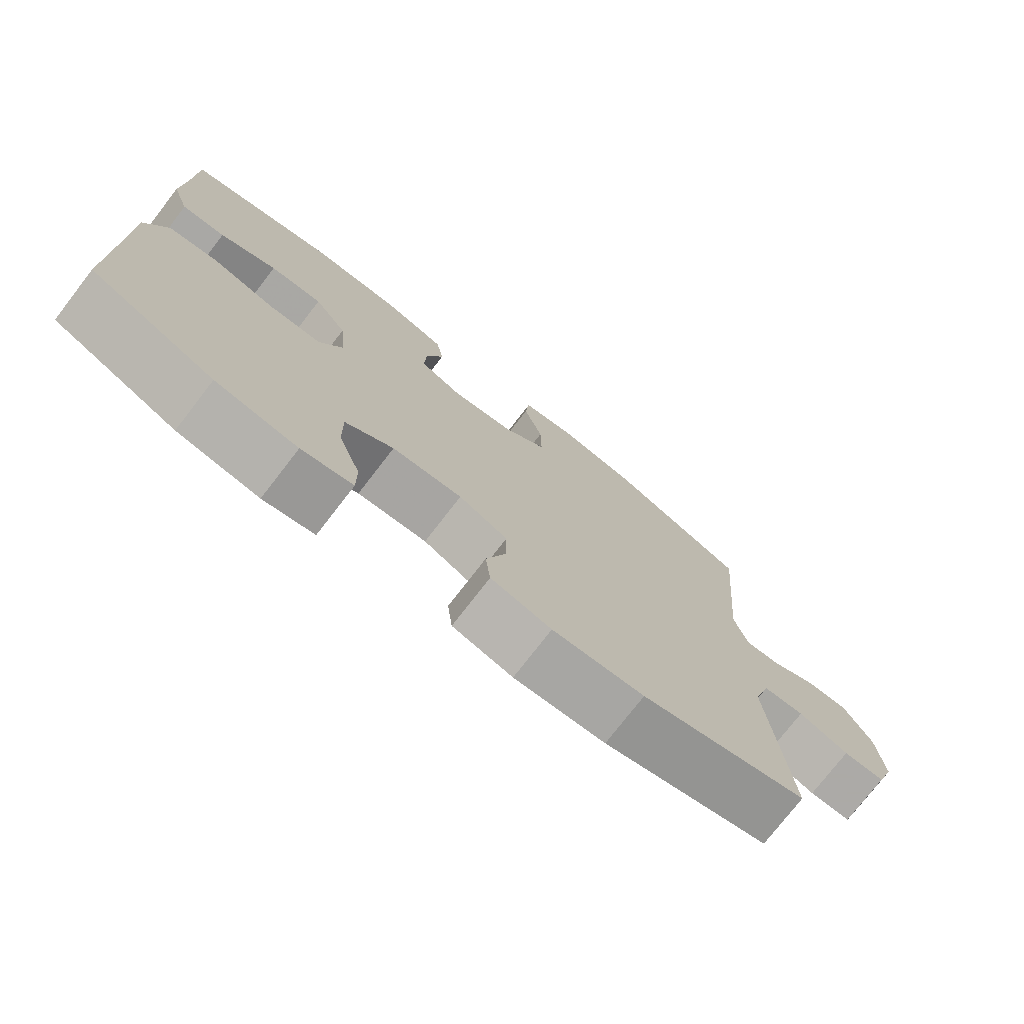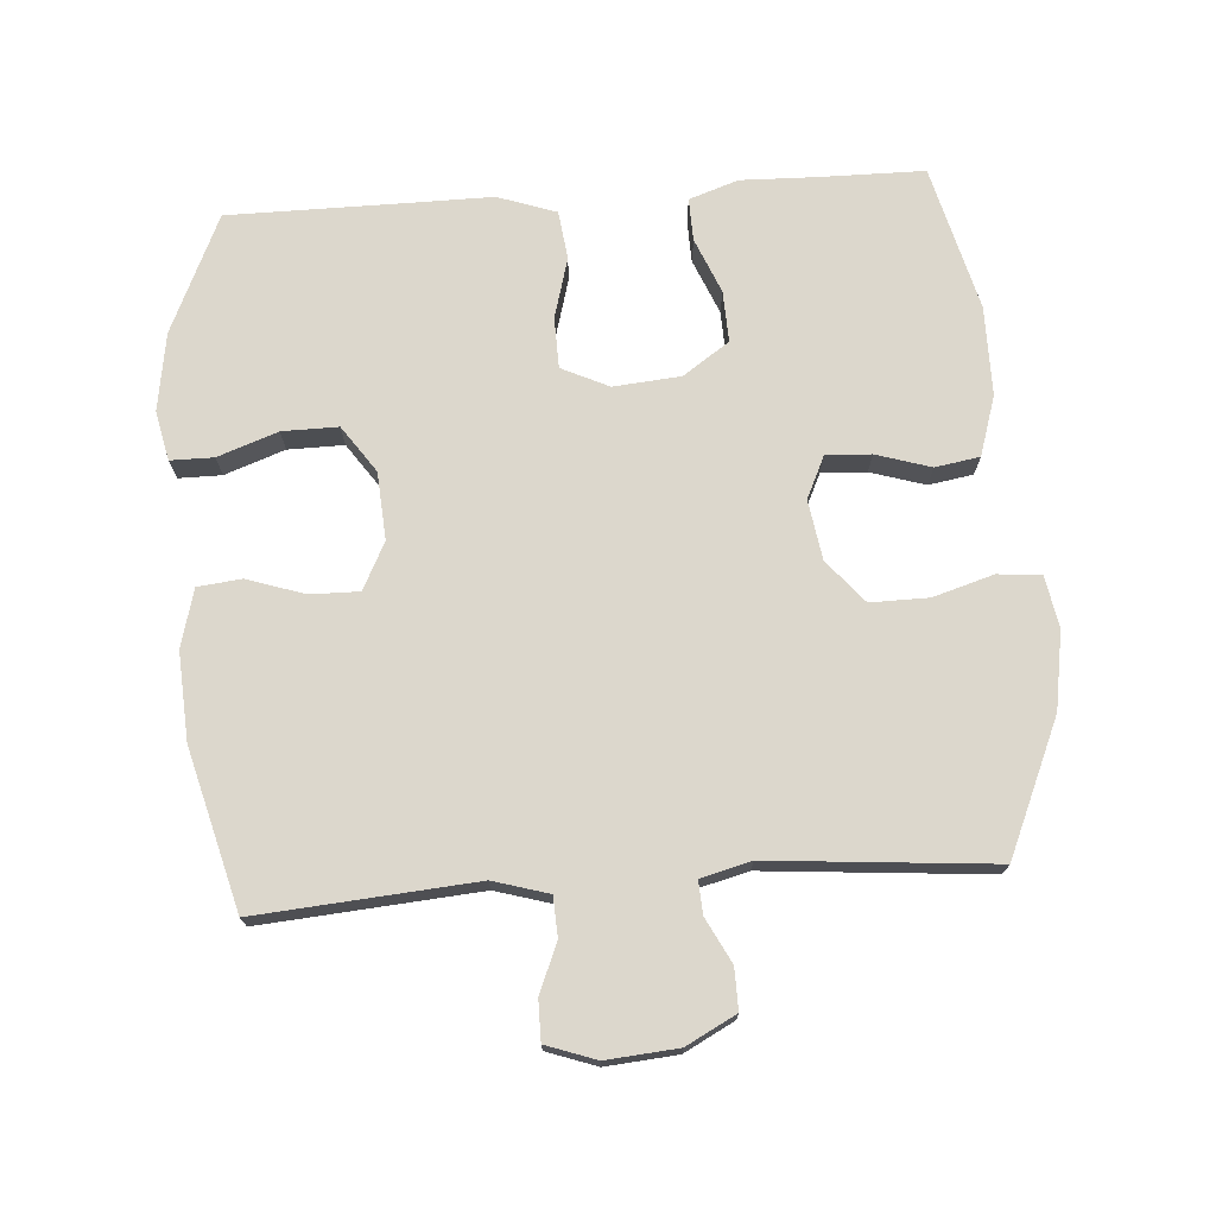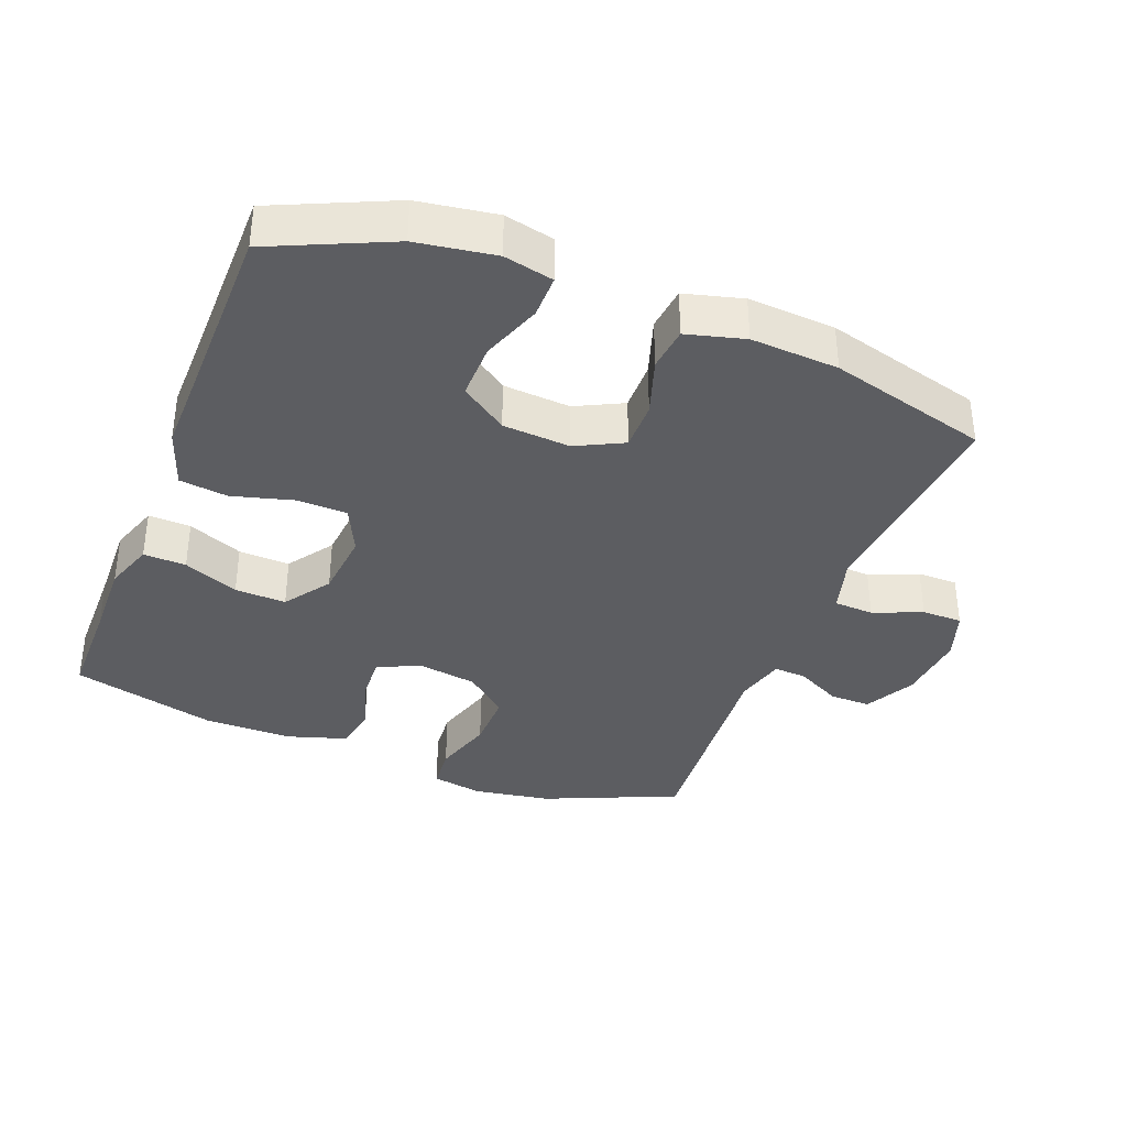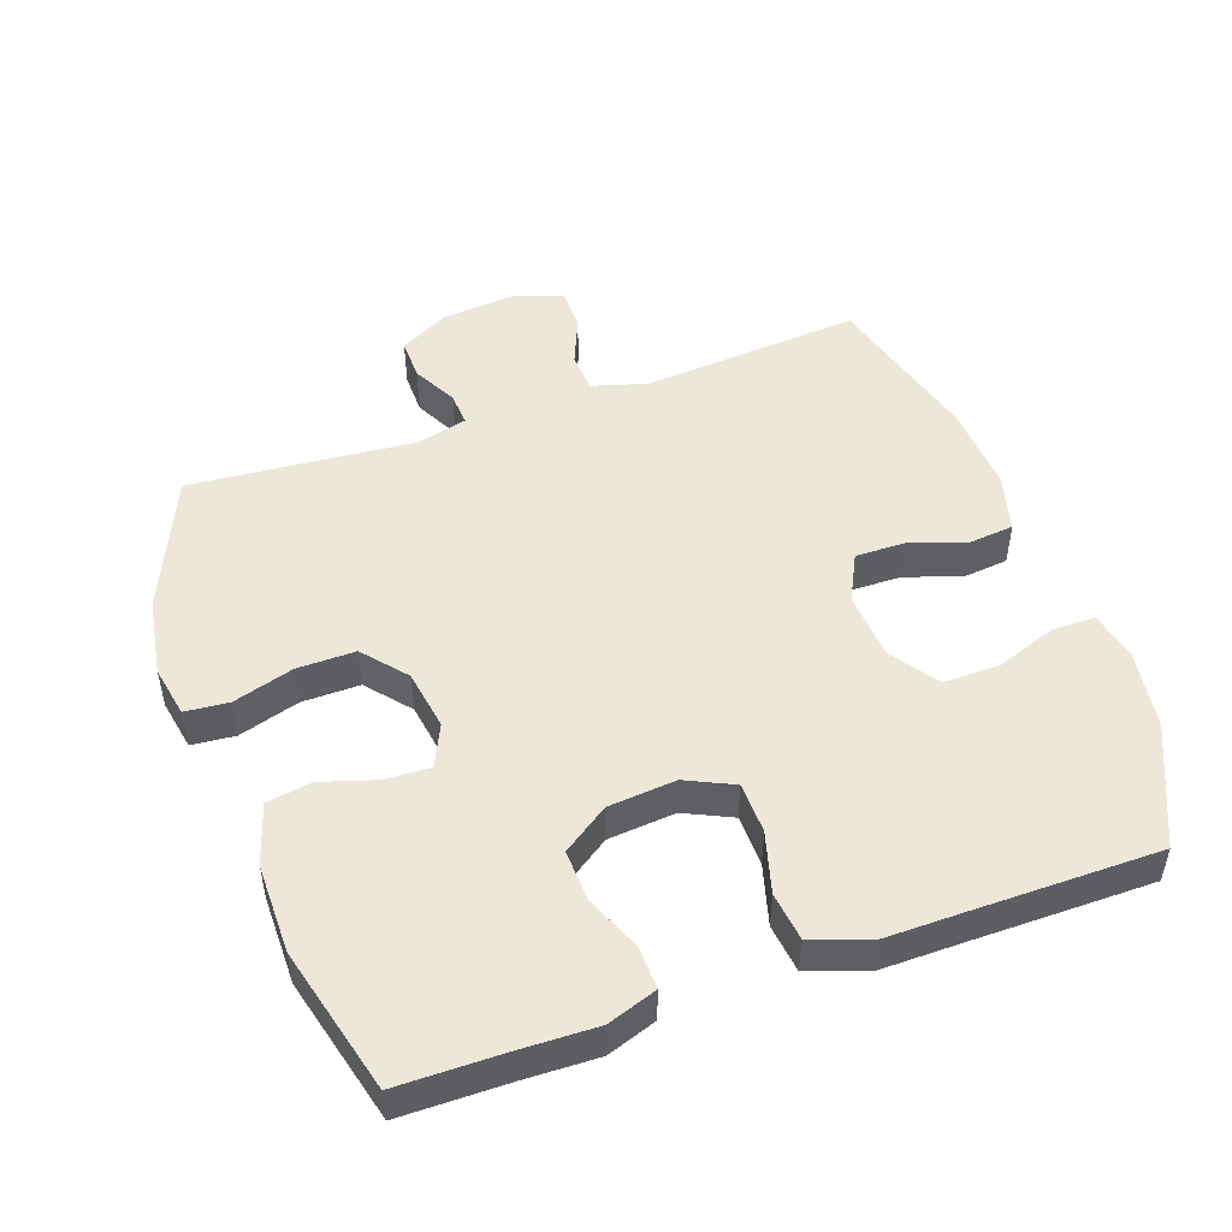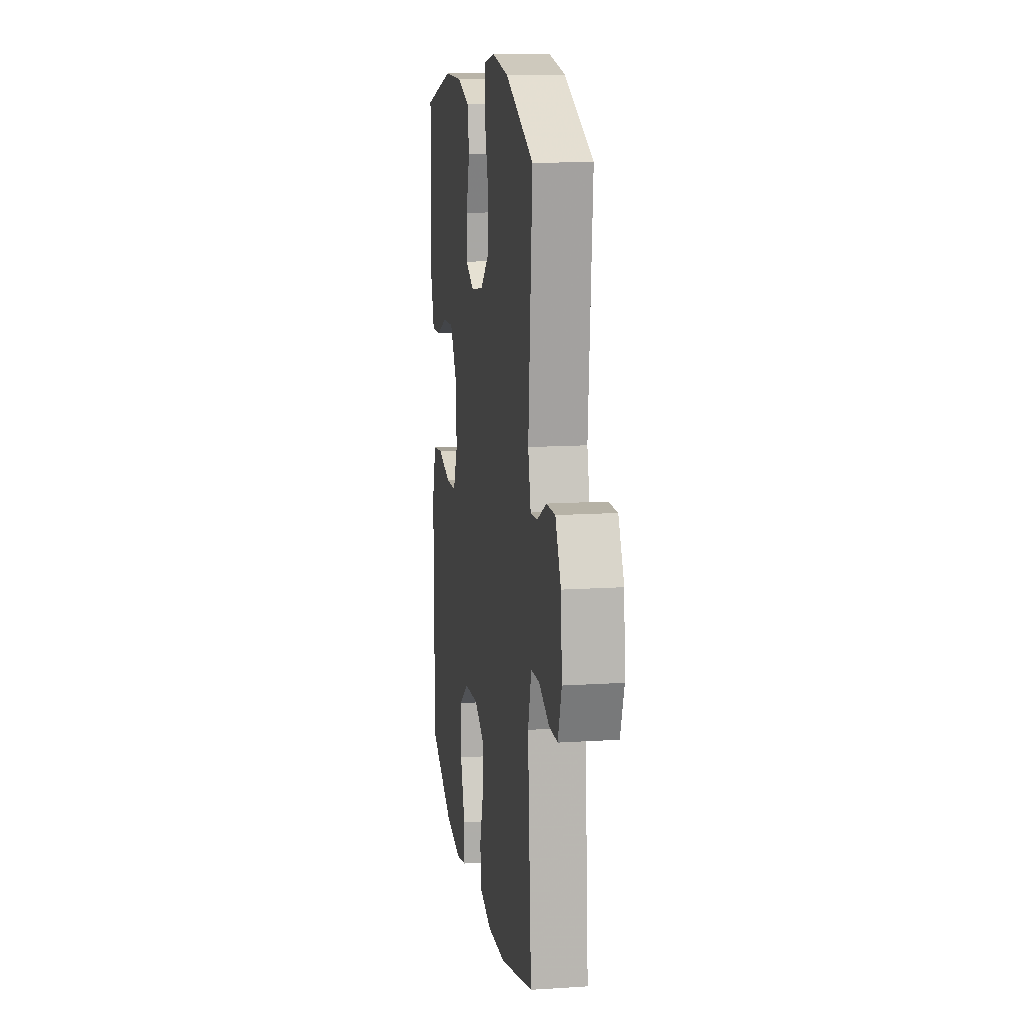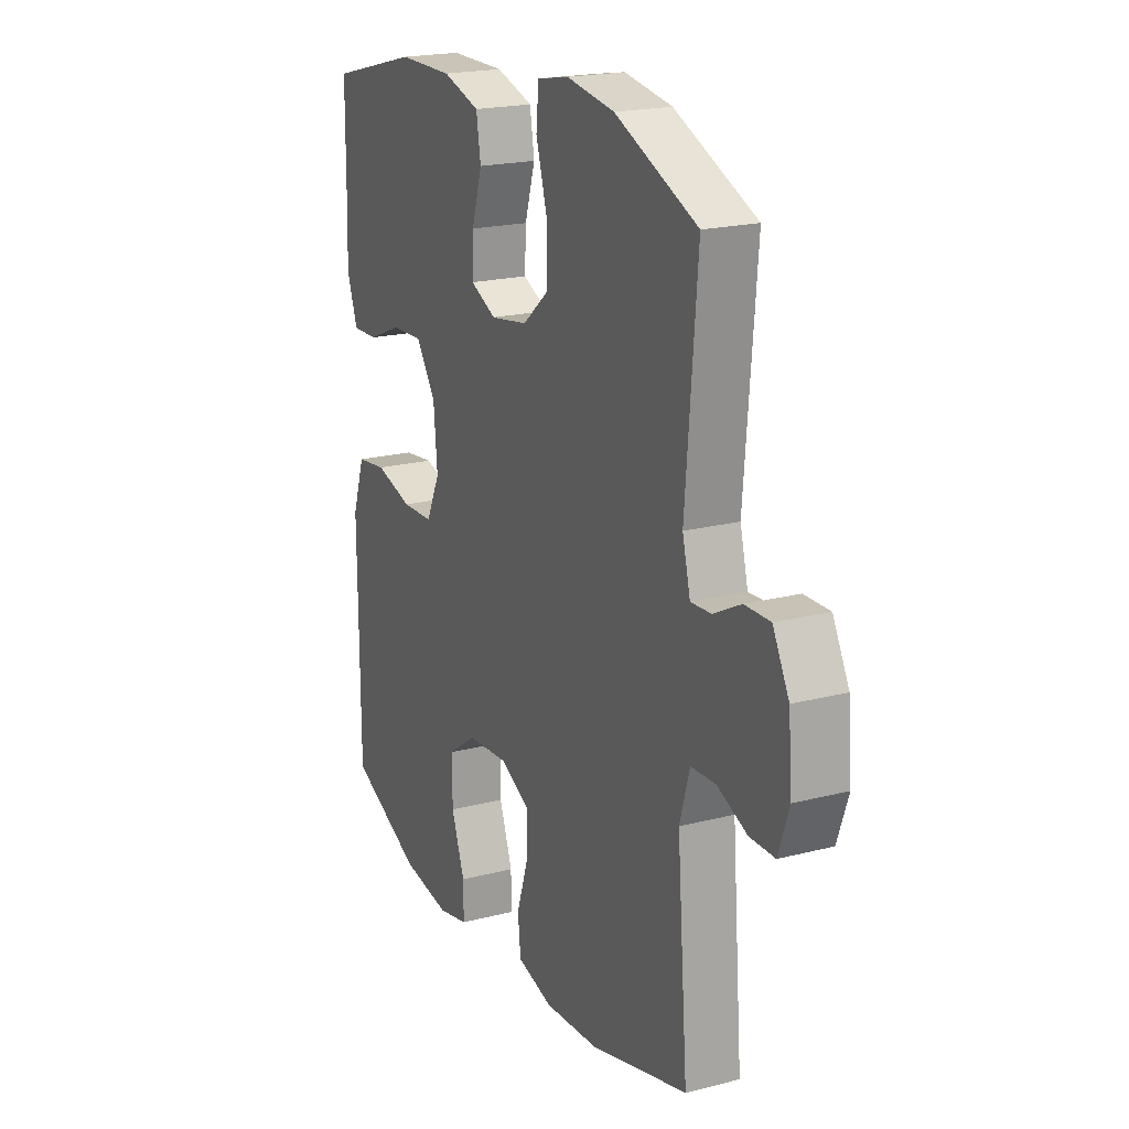
<metadata>
{"format":"obj","ext":"obj","renderer":"f3d","projection":"perspective","resolution":1024,"background":"white","views":[{"elev":-76.0,"azim":142.3,"up":"+Z"},{"elev":72.8,"azim":-94.0,"up":"+Y"},{"elev":-36.5,"azim":158.6,"up":"+Y"},{"elev":49.6,"azim":70.5,"up":"+Y"},{"elev":13.2,"azim":-98.4,"up":"+Z"},{"elev":20.0,"azim":-115.4,"up":"+Z"}]}
</metadata>
<code>
v -0.5 0.07 0.5
v -0.302 0.07 0.586
v -0.187 0.07 0.605
v -0.111 0.07 0.591
v -0.105 0.07 0.527
v -0.132 0.07 0.437
v -0.133 0.07 0.351
v -0.07 0.07 0.298
v 0.019 0.07 0.284
v 0.081 0.07 0.313
v 0.078 0.07 0.38
v 0.053 0.07 0.461
v 0.064 0.07 0.527
v 0.153 0.07 0.555
v 0.285 0.07 0.555
v 0.5 0.07 0.5
v 0.501 0.07 0.348
v 0.504 0.07 0.232
v 0.479 0.07 0.159
v 0.416 0.07 0.161
v 0.334 0.07 0.195
v 0.258 0.07 0.198
v 0.211 0.07 0.13
v 0.202 0.07 0.03
v 0.235 0.07 -0.04
v 0.31 0.07 -0.042
v 0.4 0.07 -0.017
v 0.472 0.07 -0.026
v 0.502 0.07 -0.113
v 0.501 0.07 -0.242
v 0.5 0.07 -0.5
v 0.325 0.07 -0.579
v 0.209 0.07 -0.597
v 0.136 0.07 -0.581
v 0.136 0.07 -0.517
v 0.168 0.07 -0.428
v 0.169 0.07 -0.345
v 0.1 0.07 -0.297
v 0 0.07 -0.29
v -0.07 0.07 -0.325
v -0.069 0.07 -0.398
v -0.041 0.07 -0.483
v -0.048 0.07 -0.548
v -0.134 0.07 -0.571
v -0.264 0.07 -0.563
v -0.5 0.07 -0.5
v -0.474 0.07 -0.177
v -0.498 0.07 -0.095
v -0.557 0.07 -0.092
v -0.629 0.07 -0.122
v -0.689 0.07 -0.122
v -0.715 0.07 -0.048
v -0.706 0.07 0.058
v -0.667 0.07 0.132
v -0.606 0.07 0.131
v -0.54 0.07 0.097
v -0.491 0.07 0.094
v -0.472 0.07 0.168
v -0.5 0 0.5
v -0.302 0 0.586
v -0.187 0 0.605
v -0.111 0 0.591
v -0.105 0 0.527
v -0.132 0 0.437
v -0.133 0 0.351
v -0.07 0 0.298
v 0.019 0 0.284
v 0.081 0 0.313
v 0.078 0 0.38
v 0.053 0 0.461
v 0.064 0 0.527
v 0.153 0 0.555
v 0.285 0 0.555
v 0.5 0 0.5
v 0.501 0 0.348
v 0.504 0 0.232
v 0.479 0 0.159
v 0.416 0 0.161
v 0.334 0 0.195
v 0.258 0 0.198
v 0.211 0 0.13
v 0.202 0 0.03
v 0.235 0 -0.04
v 0.31 0 -0.042
v 0.4 0 -0.017
v 0.472 0 -0.026
v 0.502 0 -0.113
v 0.501 0 -0.242
v 0.5 0 -0.5
v 0.325 0 -0.579
v 0.209 0 -0.597
v 0.136 0 -0.581
v 0.136 0 -0.517
v 0.168 0 -0.428
v 0.169 0 -0.345
v 0.1 0 -0.297
v 0 0 -0.29
v -0.07 0 -0.325
v -0.069 0 -0.398
v -0.041 0 -0.483
v -0.048 0 -0.548
v -0.134 0 -0.571
v -0.264 0 -0.563
v -0.5 0 -0.5
v -0.474 0 -0.177
v -0.498 0 -0.095
v -0.557 0 -0.092
v -0.629 0 -0.122
v -0.689 0 -0.122
v -0.715 0 -0.048
v -0.706 0 0.058
v -0.667 0 0.132
v -0.606 0 0.131
v -0.54 0 0.097
v -0.491 0 0.094
v -0.472 0 0.168
f 53 54 55 56
f 53 56 57
f 52 53 57
f 49 50 51 52
f 48 49 52 57
f 47 48 57 58
f 45 46 47
f 44 45 47 58
f 41 42 43 44
f 40 41 44 58
f 33 34 35 36
f 33 36 37
f 30 31 32 33
f 30 33 37
f 29 30 37 38
f 26 27 28 29
f 25 26 29 38
f 18 19 20 21
f 17 18 21 22
f 16 17 22
f 15 16 22
f 14 15 22 23
f 11 12 13 14
f 10 11 14 23
f 3 4 5 6
f 3 6 7
f 2 3 7
f 1 2 7
f 39 40 58 1
f 24 25 38 39
f 9 10 23 24
f 8 9 24 39
f 1 7 8 39
f 114 113 112 111
f 115 114 111
f 115 111 110
f 110 109 108 107
f 115 110 107 106
f 116 115 106 105
f 105 104 103
f 116 105 103 102
f 102 101 100 99
f 116 102 99 98
f 94 93 92 91
f 95 94 91
f 91 90 89 88
f 95 91 88
f 96 95 88 87
f 87 86 85 84
f 96 87 84 83
f 79 78 77 76
f 80 79 76 75
f 80 75 74
f 80 74 73
f 81 80 73 72
f 72 71 70 69
f 81 72 69 68
f 64 63 62 61
f 65 64 61
f 65 61 60
f 65 60 59
f 59 116 98 97
f 97 96 83 82
f 82 81 68 67
f 97 82 67 66
f 97 66 65 59
f 1 59 60 2
f 2 60 61 3
f 3 61 62 4
f 4 62 63 5
f 5 63 64 6
f 6 64 65 7
f 7 65 66 8
f 8 66 67 9
f 9 67 68 10
f 10 68 69 11
f 11 69 70 12
f 12 70 71 13
f 13 71 72 14
f 14 72 73 15
f 15 73 74 16
f 16 74 75 17
f 17 75 76 18
f 18 76 77 19
f 19 77 78 20
f 20 78 79 21
f 21 79 80 22
f 22 80 81 23
f 23 81 82 24
f 24 82 83 25
f 25 83 84 26
f 26 84 85 27
f 27 85 86 28
f 28 86 87 29
f 29 87 88 30
f 30 88 89 31
f 31 89 90 32
f 32 90 91 33
f 33 91 92 34
f 34 92 93 35
f 35 93 94 36
f 36 94 95 37
f 37 95 96 38
f 38 96 97 39
f 39 97 98 40
f 40 98 99 41
f 41 99 100 42
f 42 100 101 43
f 43 101 102 44
f 44 102 103 45
f 45 103 104 46
f 46 104 105 47
f 47 105 106 48
f 48 106 107 49
f 49 107 108 50
f 50 108 109 51
f 51 109 110 52
f 52 110 111 53
f 53 111 112 54
f 54 112 113 55
f 55 113 114 56
f 56 114 115 57
f 57 115 116 58
f 58 116 59 1

</code>
